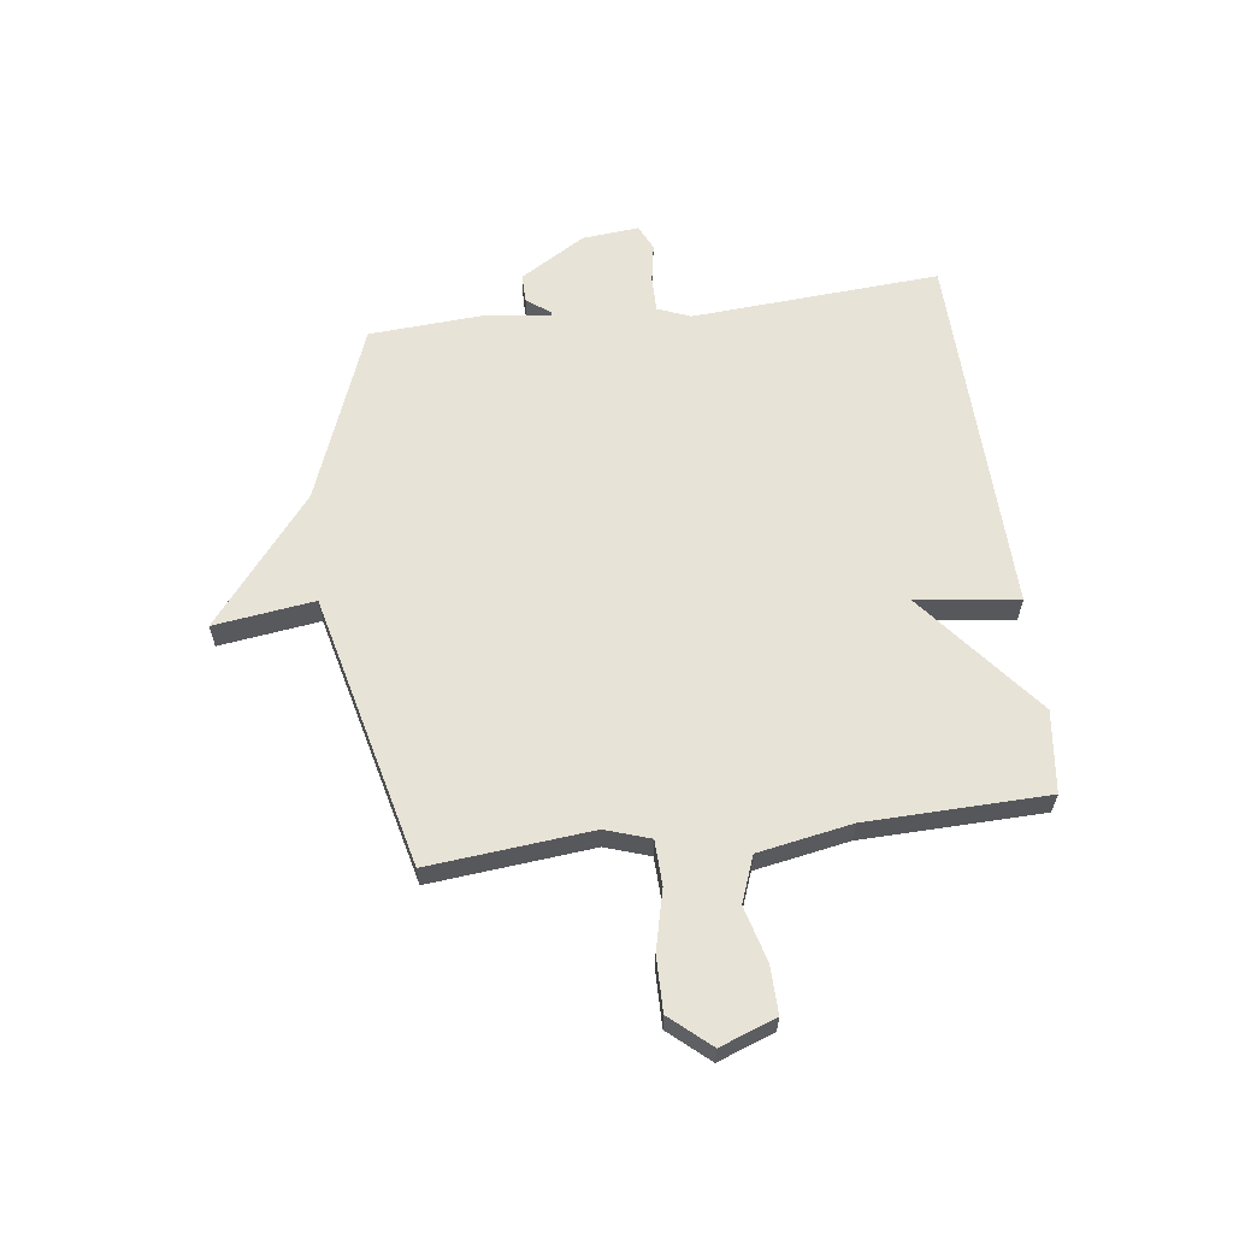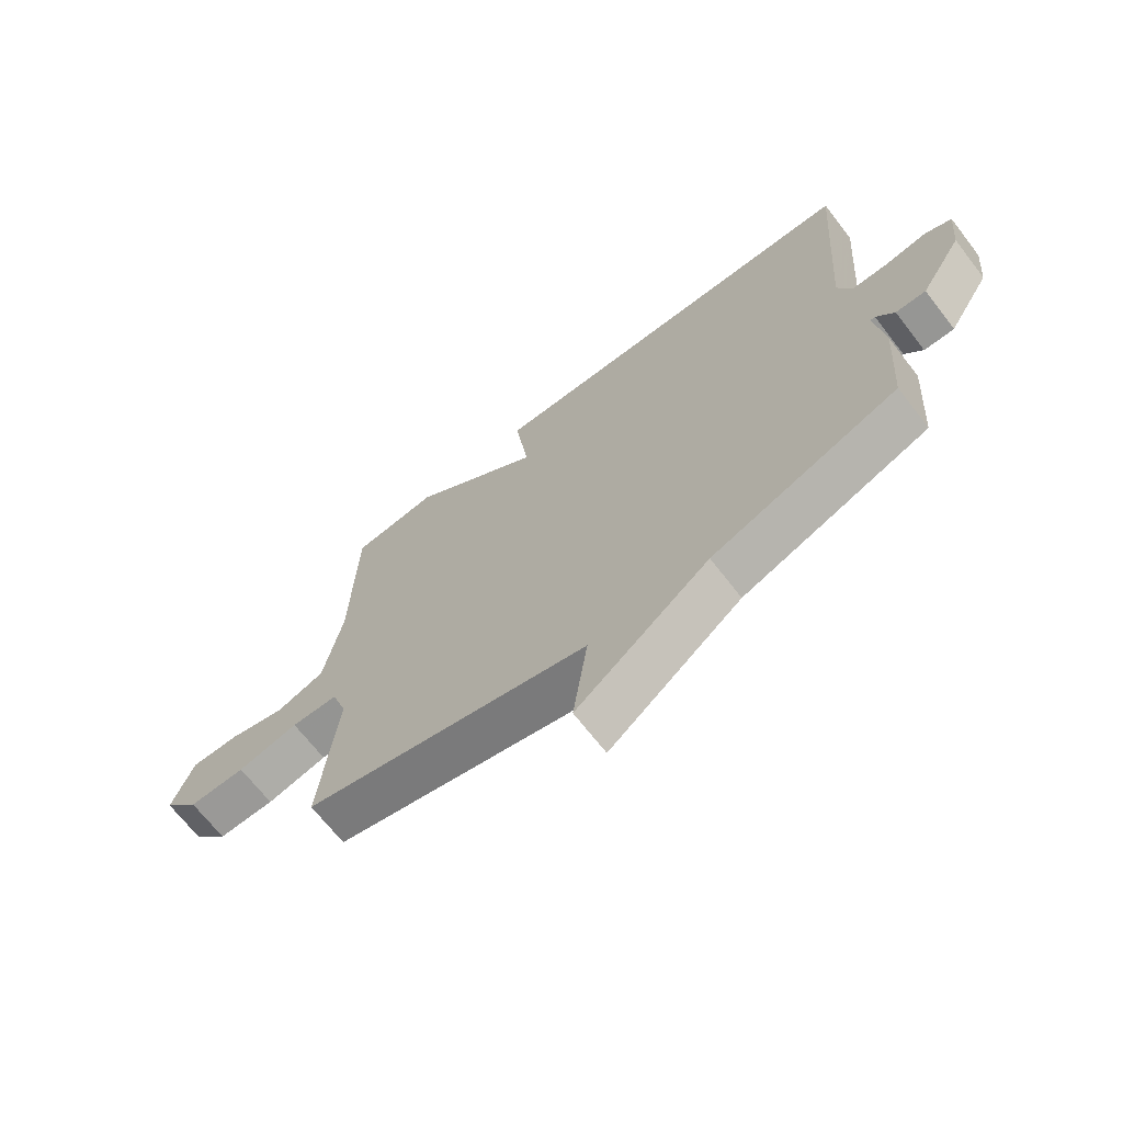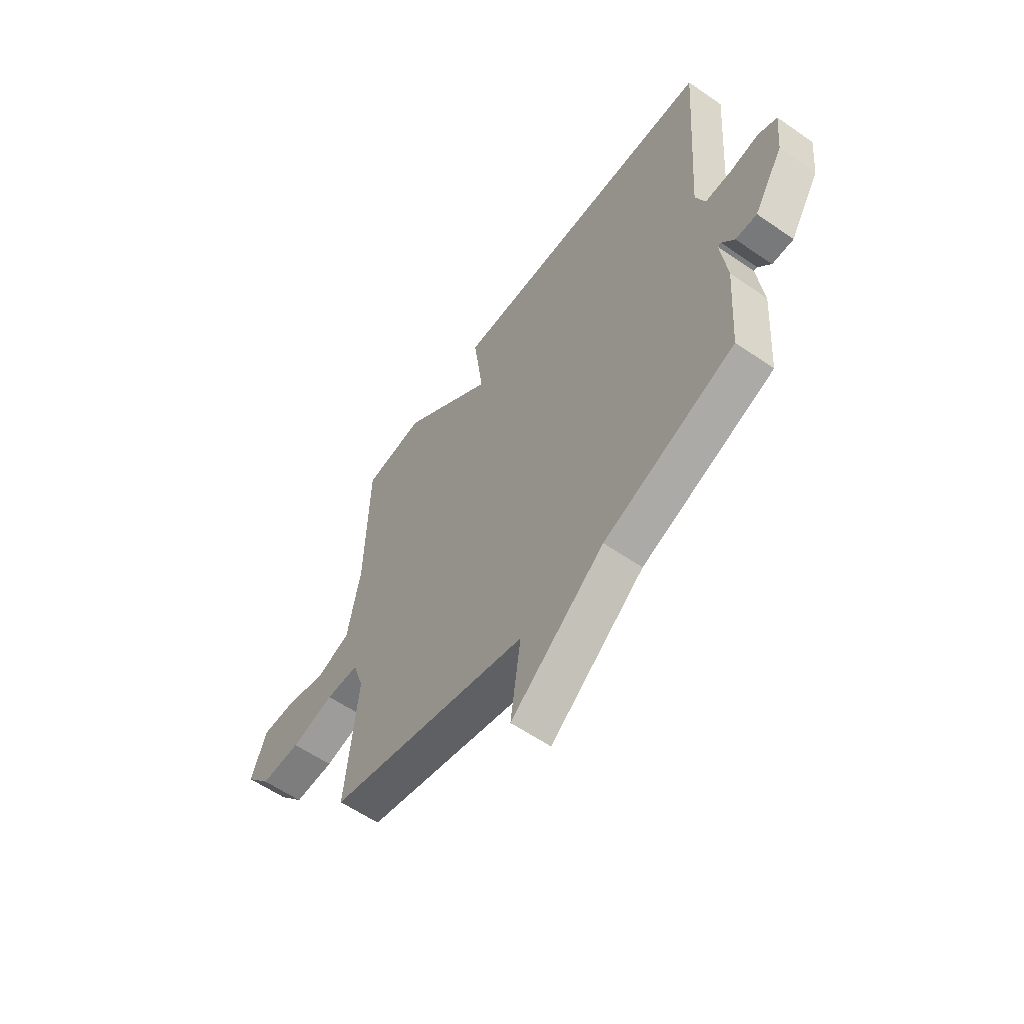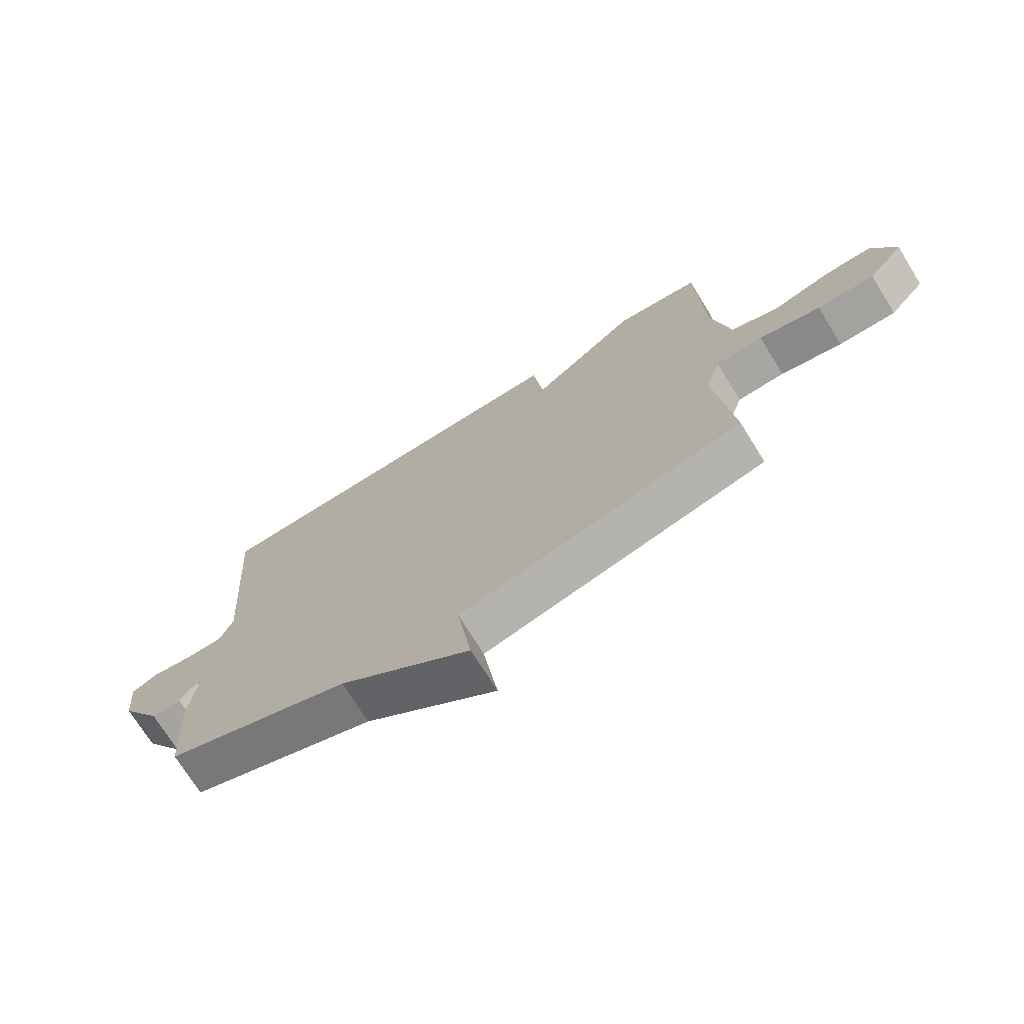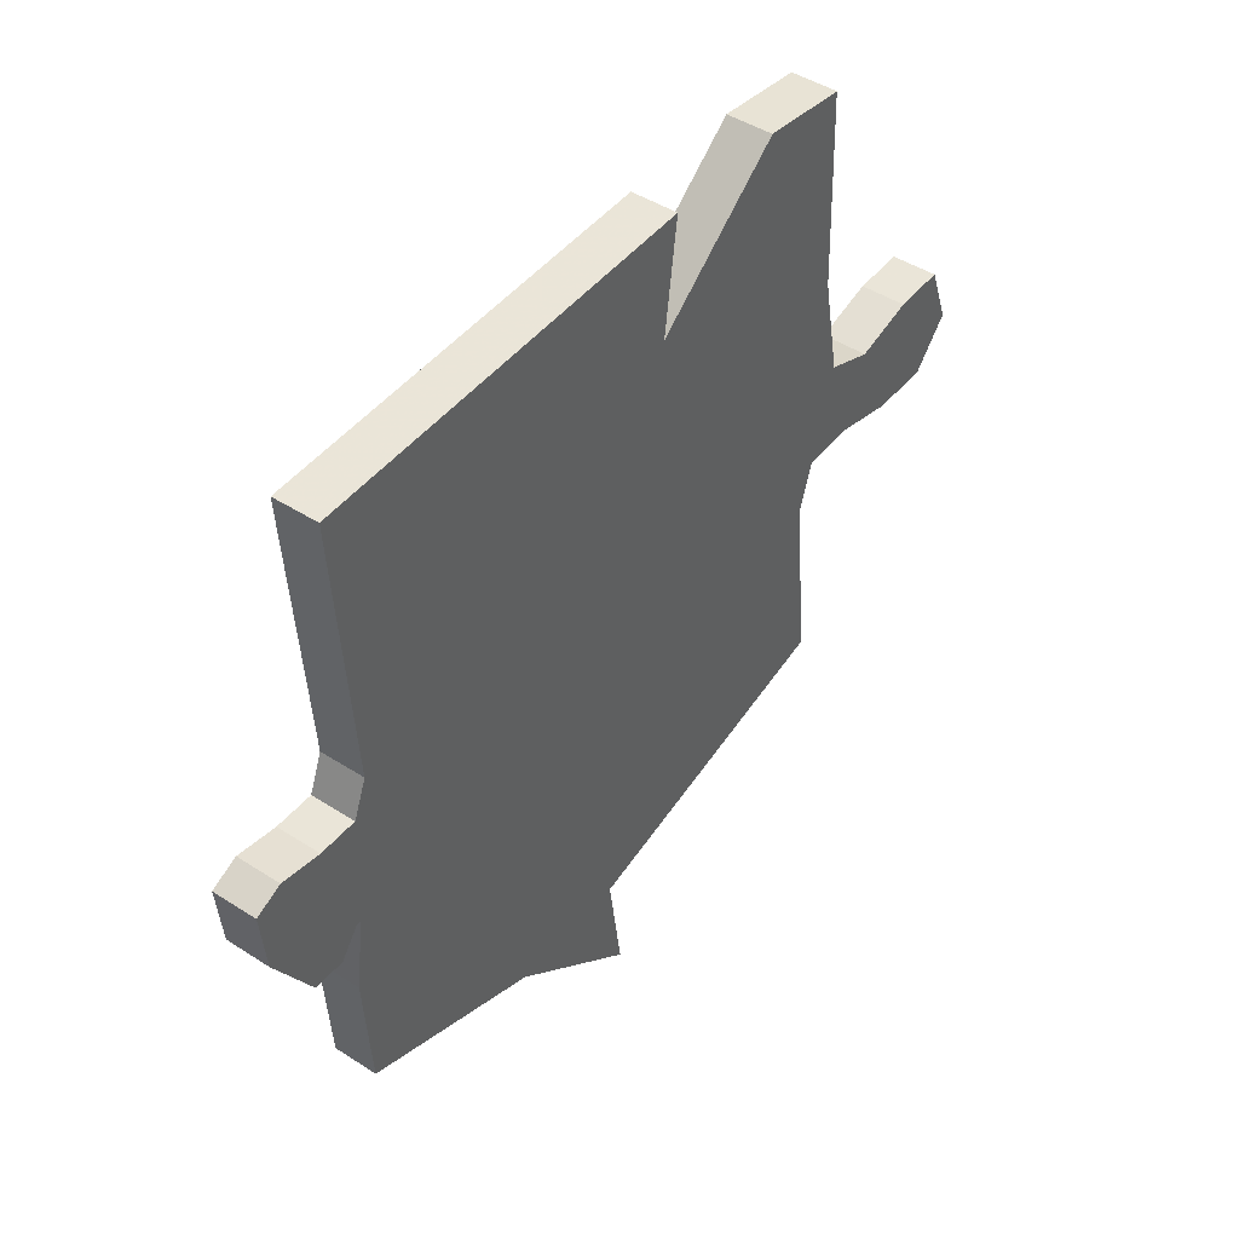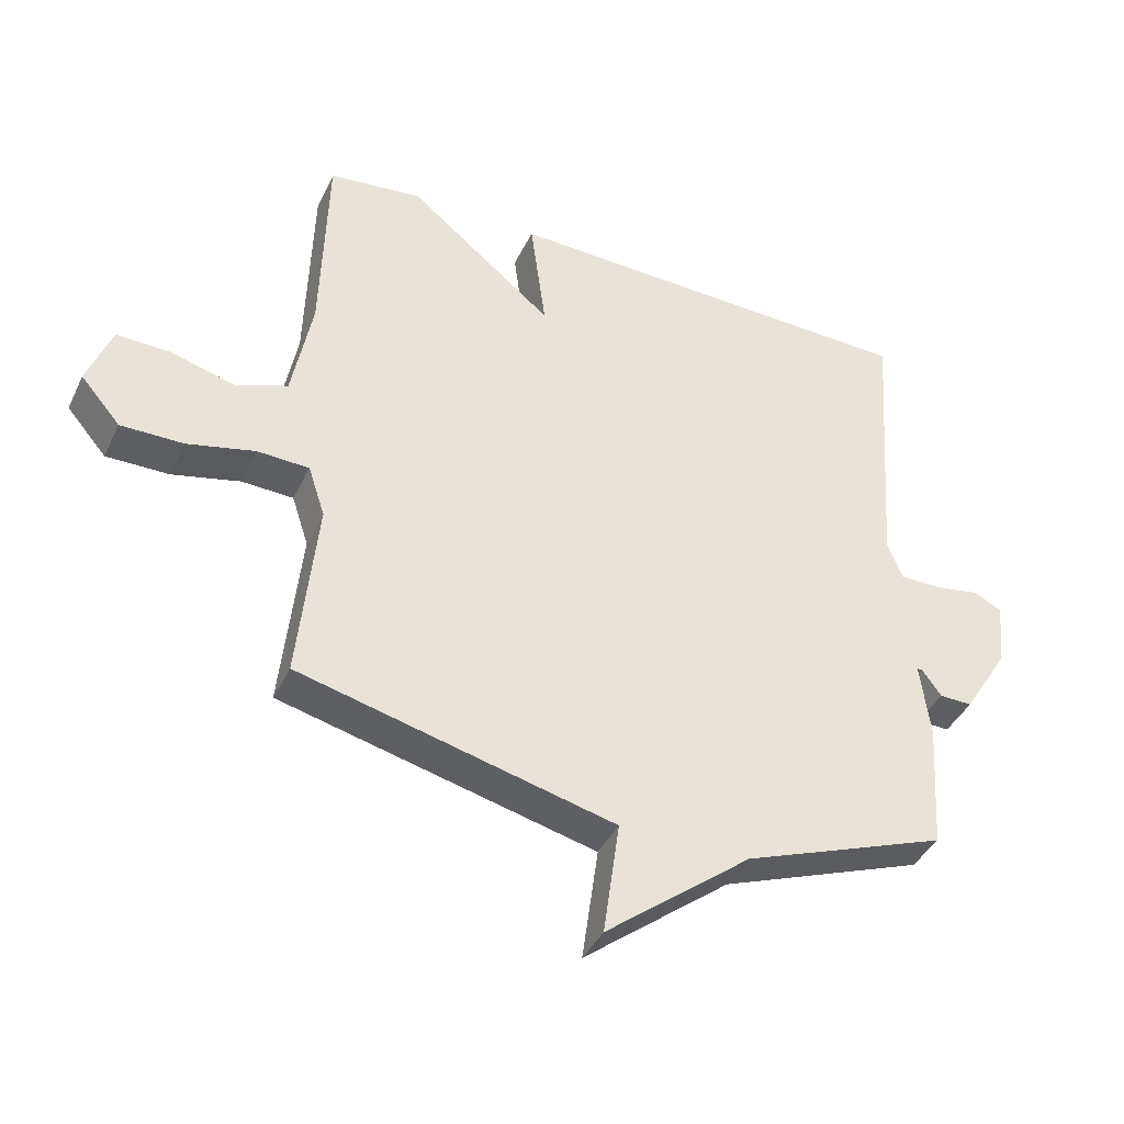
<metadata>
{"format":"obj","ext":"obj","renderer":"f3d","projection":"perspective","resolution":1024,"background":"white","views":[{"elev":61.6,"azim":-97.1,"up":"+Y"},{"elev":-68.5,"azim":37.8,"up":"+Z"},{"elev":-58.7,"azim":54.4,"up":"+Z"},{"elev":-72.7,"azim":-148.1,"up":"+Z"},{"elev":45.2,"azim":126.8,"up":"+Z"},{"elev":-40.6,"azim":-23.9,"up":"+Z"}]}
</metadata>
<code>
v -0.5 0.07 -0.5
v -0.471 0.07 -0.212
v -0.497 0.07 -0.133
v -0.577 0.07 -0.13
v -0.681 0.07 -0.155
v -0.778 0.07 -0.156
v -0.839 0.07 -0.085
v -0.802 0.07 0.014
v -0.719 0.07 0.012
v -0.621 0.07 -0.015
v -0.54 0.07 0.015
v -0.509 0.07 0.181
v -0.5 0.07 0.5
v -0.355 0.07 0.517
v -0.131 0.07 0.335
v -0.155 0.07 0.517
v 0.5 0.07 0.5
v 0.468 0.07 0.06
v 0.491 0.07 0.002
v 0.554 0.07 0.002
v 0.624 0.07 0.014
v 0.669 0.07 -0.007
v 0.659 0.07 -0.108
v 0.588 0.07 -0.223
v 0.537 0.07 -0.222
v 0.507 0.07 -0.181
v 0.499 0.07 -0.181
v 0.514 0.07 -0.3
v 0.5 0.07 -0.5
v 0.185 0.07 -0.619
v -0.04 0.07 -0.797
v -0.015 0.07 -0.619
v -0.5 0 -0.5
v -0.471 0 -0.212
v -0.497 0 -0.133
v -0.577 0 -0.13
v -0.681 0 -0.155
v -0.778 0 -0.156
v -0.839 0 -0.085
v -0.802 0 0.014
v -0.719 0 0.012
v -0.621 0 -0.015
v -0.54 0 0.015
v -0.509 0 0.181
v -0.5 0 0.5
v -0.355 0 0.517
v -0.131 0 0.335
v -0.155 0 0.517
v 0.5 0 0.5
v 0.468 0 0.06
v 0.491 0 0.002
v 0.554 0 0.002
v 0.624 0 0.014
v 0.669 0 -0.007
v 0.659 0 -0.108
v 0.588 0 -0.223
v 0.537 0 -0.222
v 0.507 0 -0.181
v 0.499 0 -0.181
v 0.514 0 -0.3
v 0.5 0 -0.5
v 0.185 0 -0.619
v -0.04 0 -0.797
v -0.015 0 -0.619
f 30 31 32
f 32 1 2
f 30 32 2
f 29 30 2
f 28 29 2
f 27 28 2
f 24 25 26
f 23 24 26
f 22 23 26
f 21 22 26
f 20 21 26
f 19 20 26 27
f 27 2 3
f 19 27 3
f 18 19 3
f 15 16 17 18
f 12 13 14 15
f 15 18 3
f 12 15 3
f 11 12 3
f 8 9 10
f 7 8 10
f 6 7 10
f 5 6 10
f 4 5 10
f 3 4 10 11
f 64 63 62
f 34 33 64
f 34 64 62
f 34 62 61
f 34 61 60
f 34 60 59
f 58 57 56
f 58 56 55
f 58 55 54
f 58 54 53
f 58 53 52
f 59 58 52 51
f 35 34 59
f 35 59 51
f 35 51 50
f 50 49 48 47
f 47 46 45 44
f 35 50 47
f 35 47 44
f 35 44 43
f 42 41 40
f 42 40 39
f 42 39 38
f 42 38 37
f 42 37 36
f 43 42 36 35
f 1 33 34 2
f 2 34 35 3
f 3 35 36 4
f 4 36 37 5
f 5 37 38 6
f 6 38 39 7
f 7 39 40 8
f 8 40 41 9
f 9 41 42 10
f 10 42 43 11
f 11 43 44 12
f 12 44 45 13
f 13 45 46 14
f 14 46 47 15
f 15 47 48 16
f 16 48 49 17
f 17 49 50 18
f 18 50 51 19
f 19 51 52 20
f 20 52 53 21
f 21 53 54 22
f 22 54 55 23
f 23 55 56 24
f 24 56 57 25
f 25 57 58 26
f 26 58 59 27
f 27 59 60 28
f 28 60 61 29
f 29 61 62 30
f 30 62 63 31
f 31 63 64 32
f 32 64 33 1

</code>
